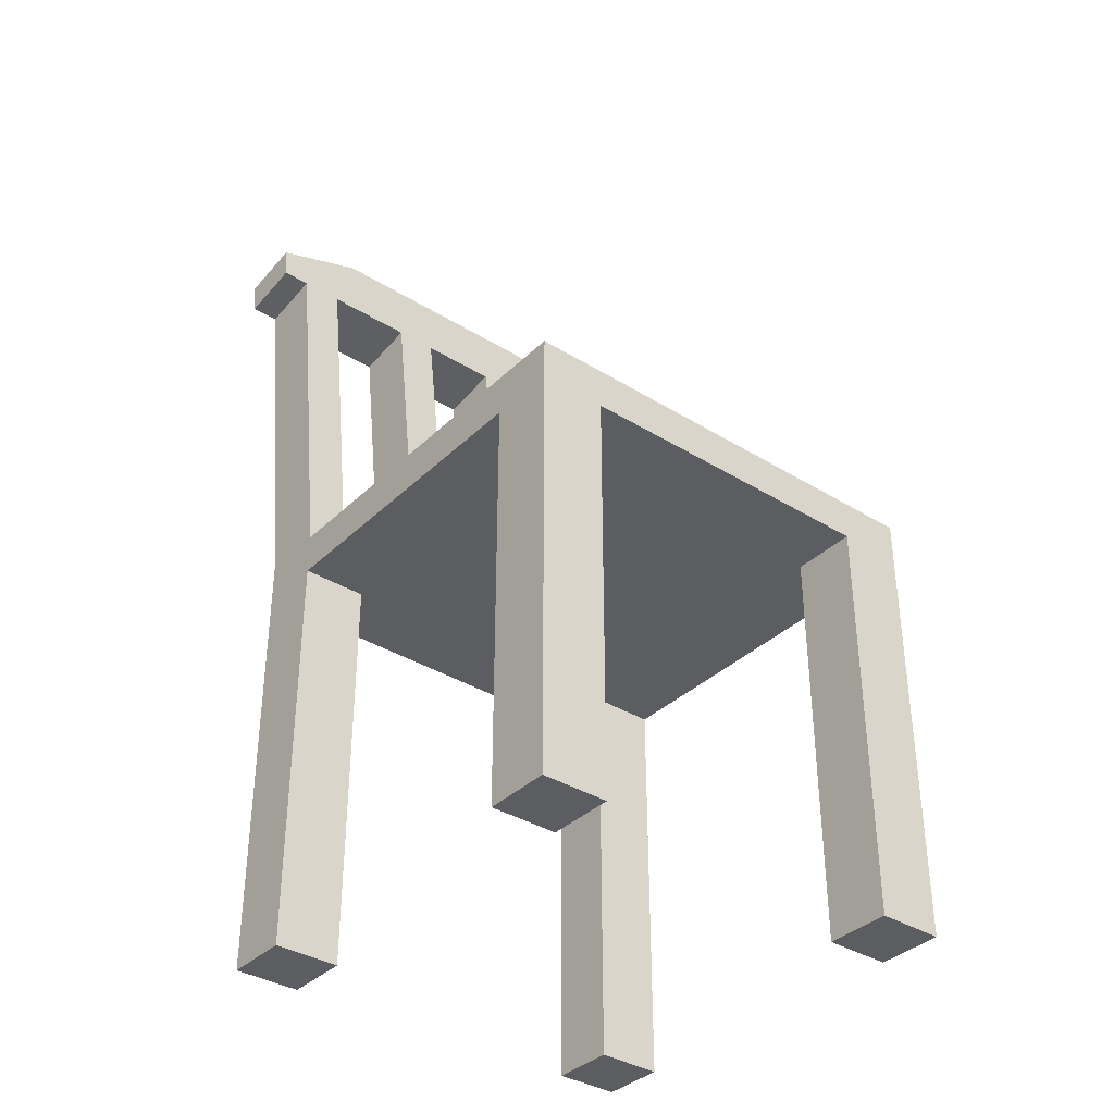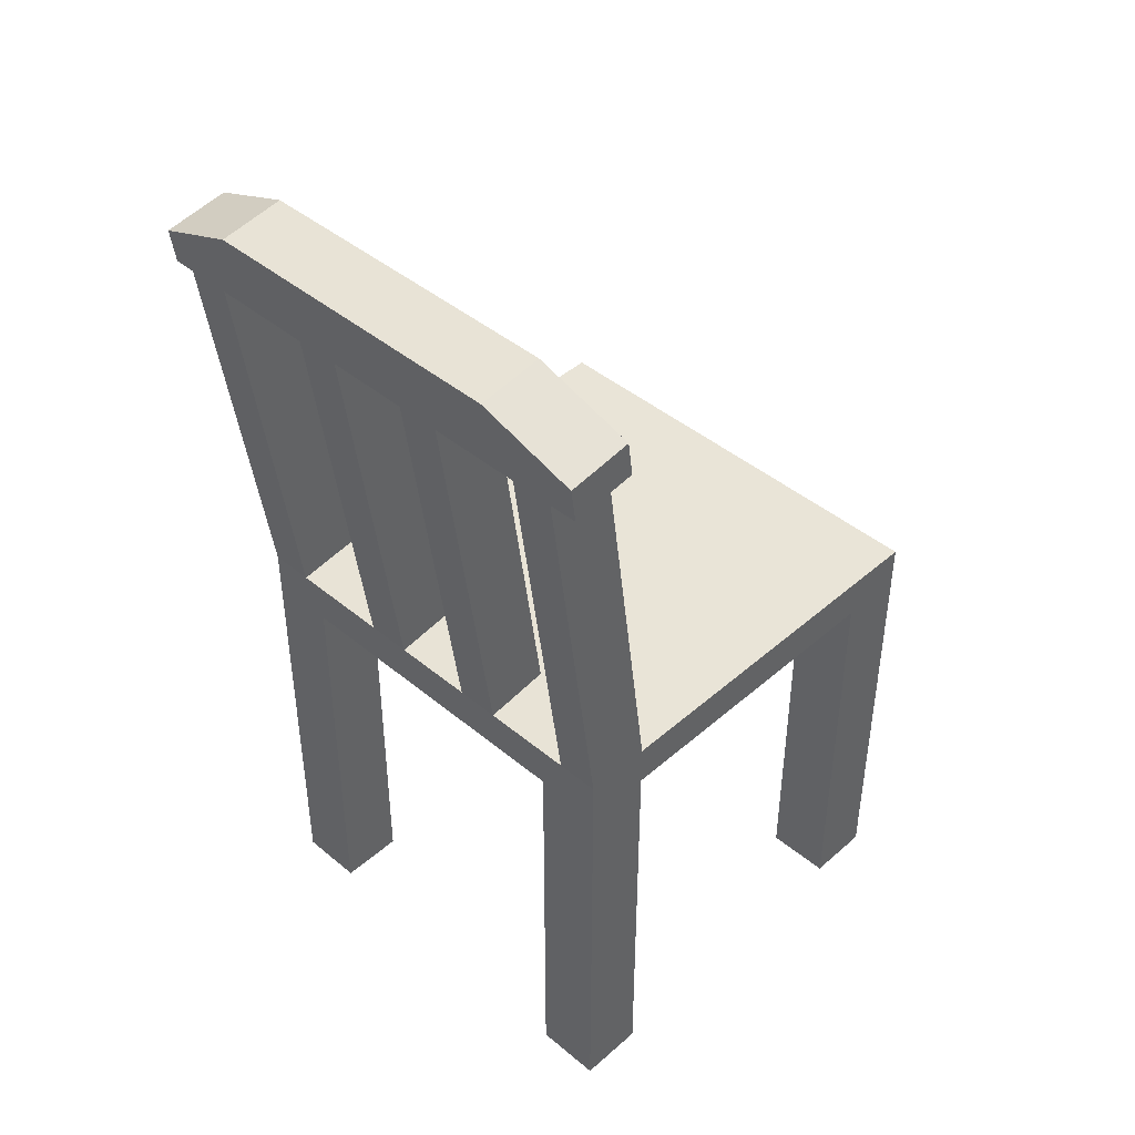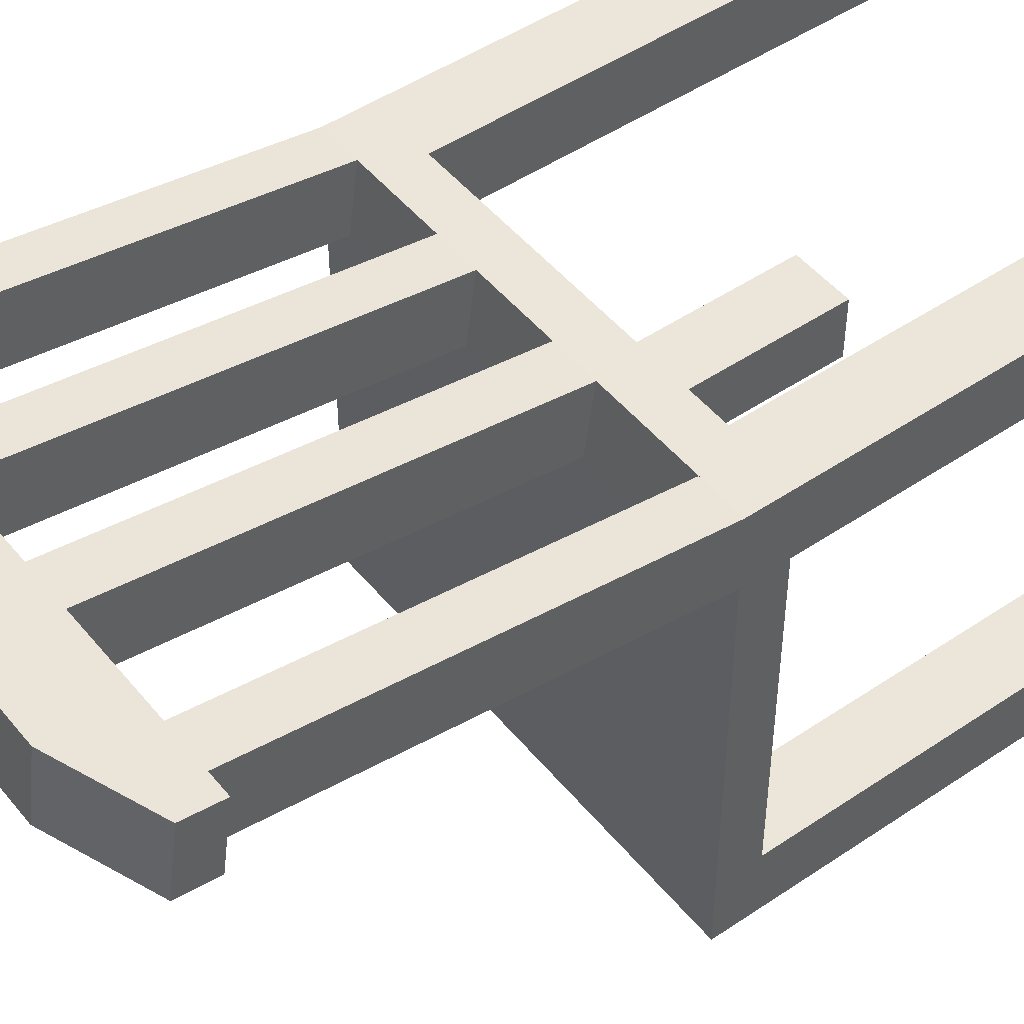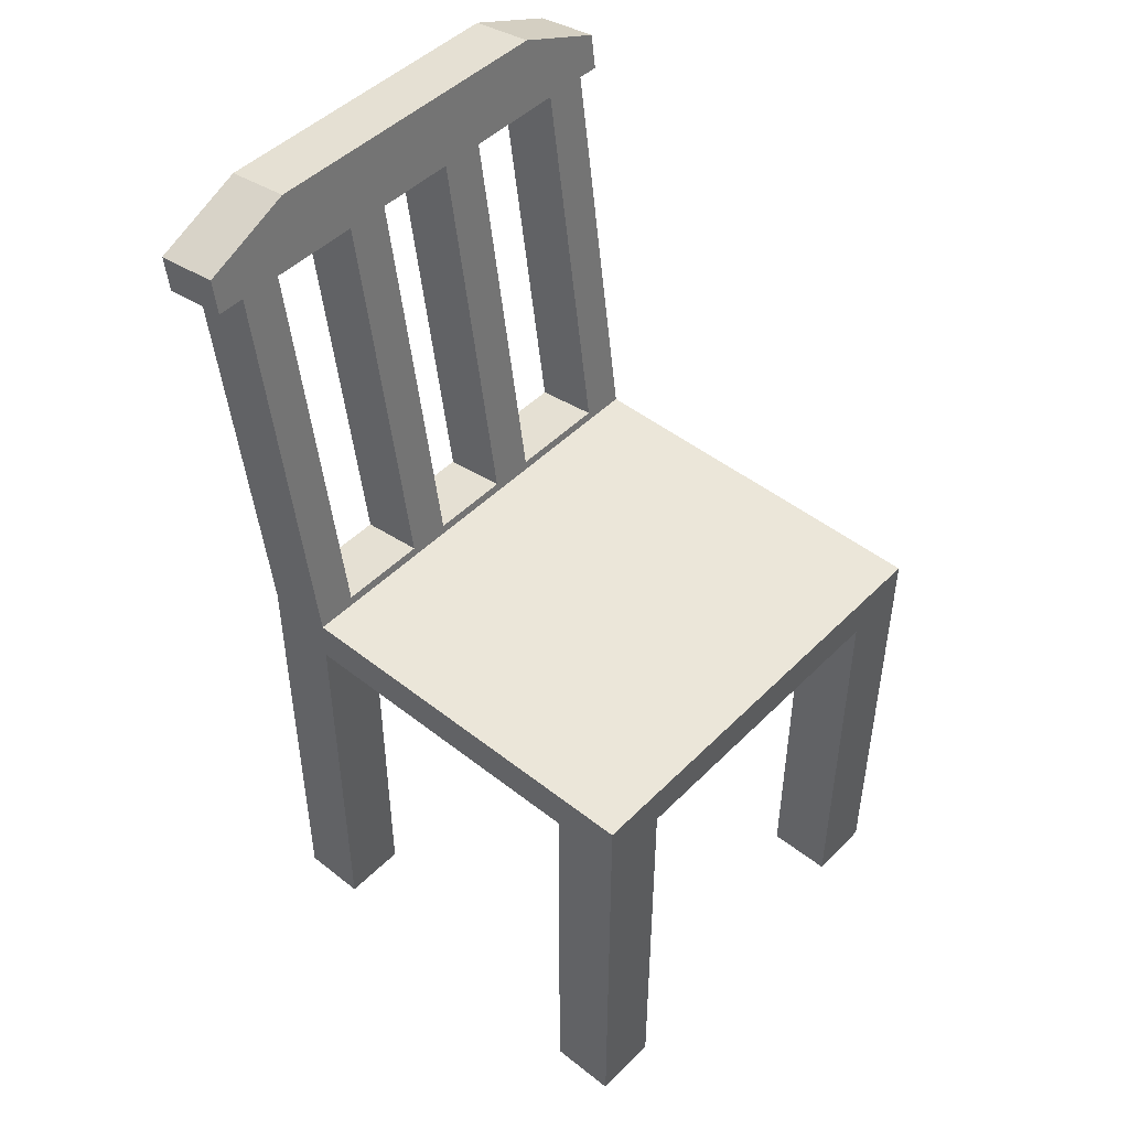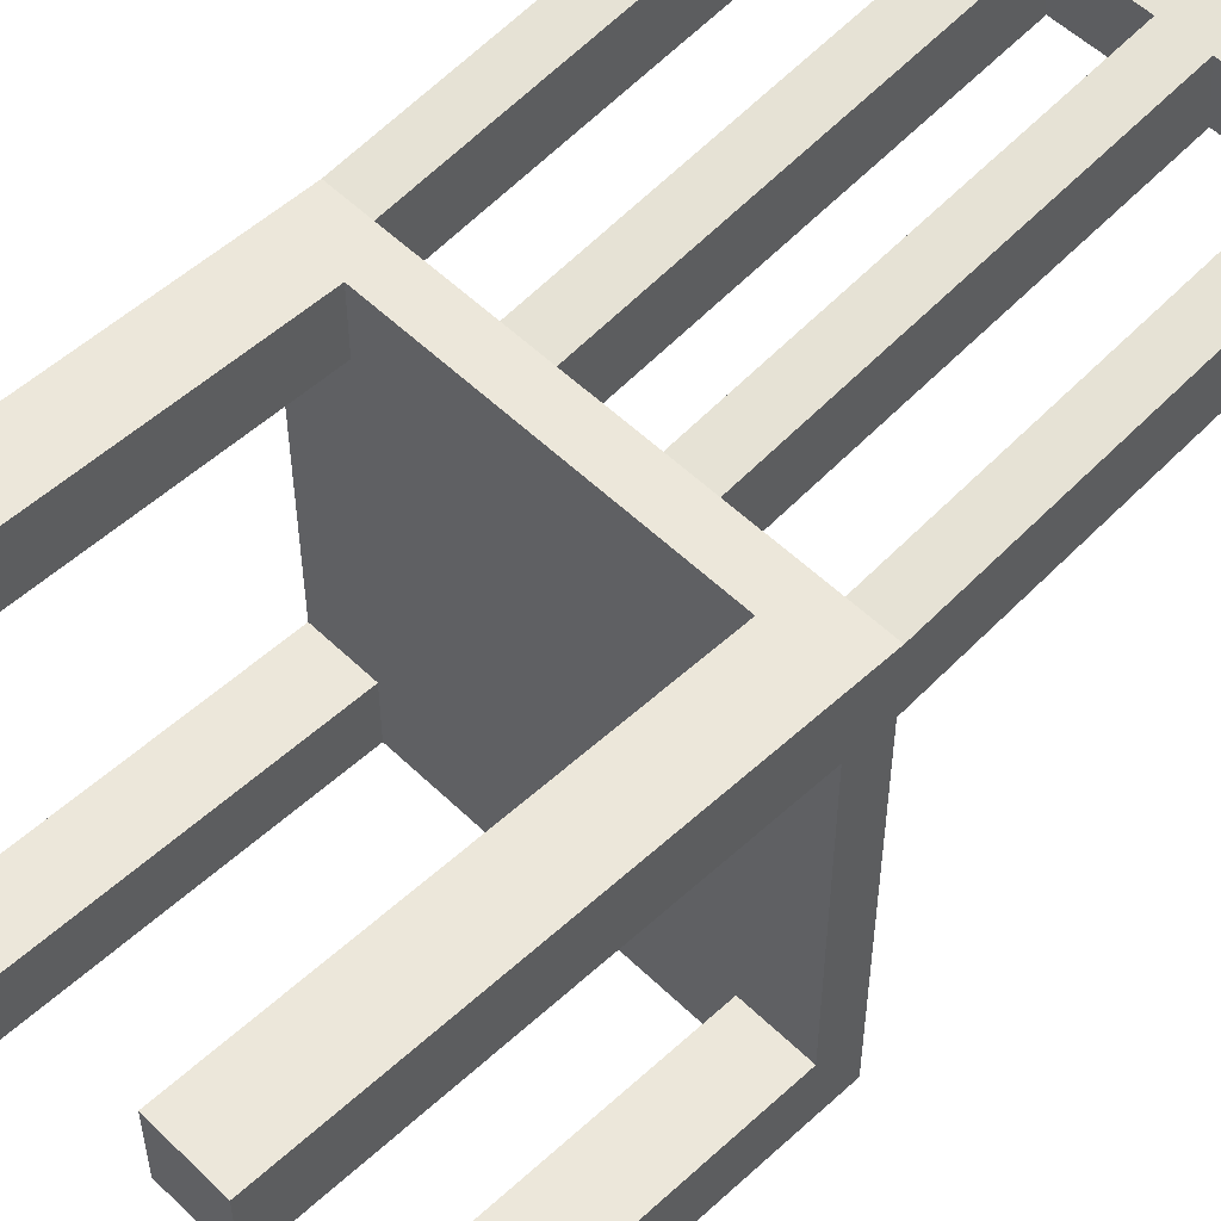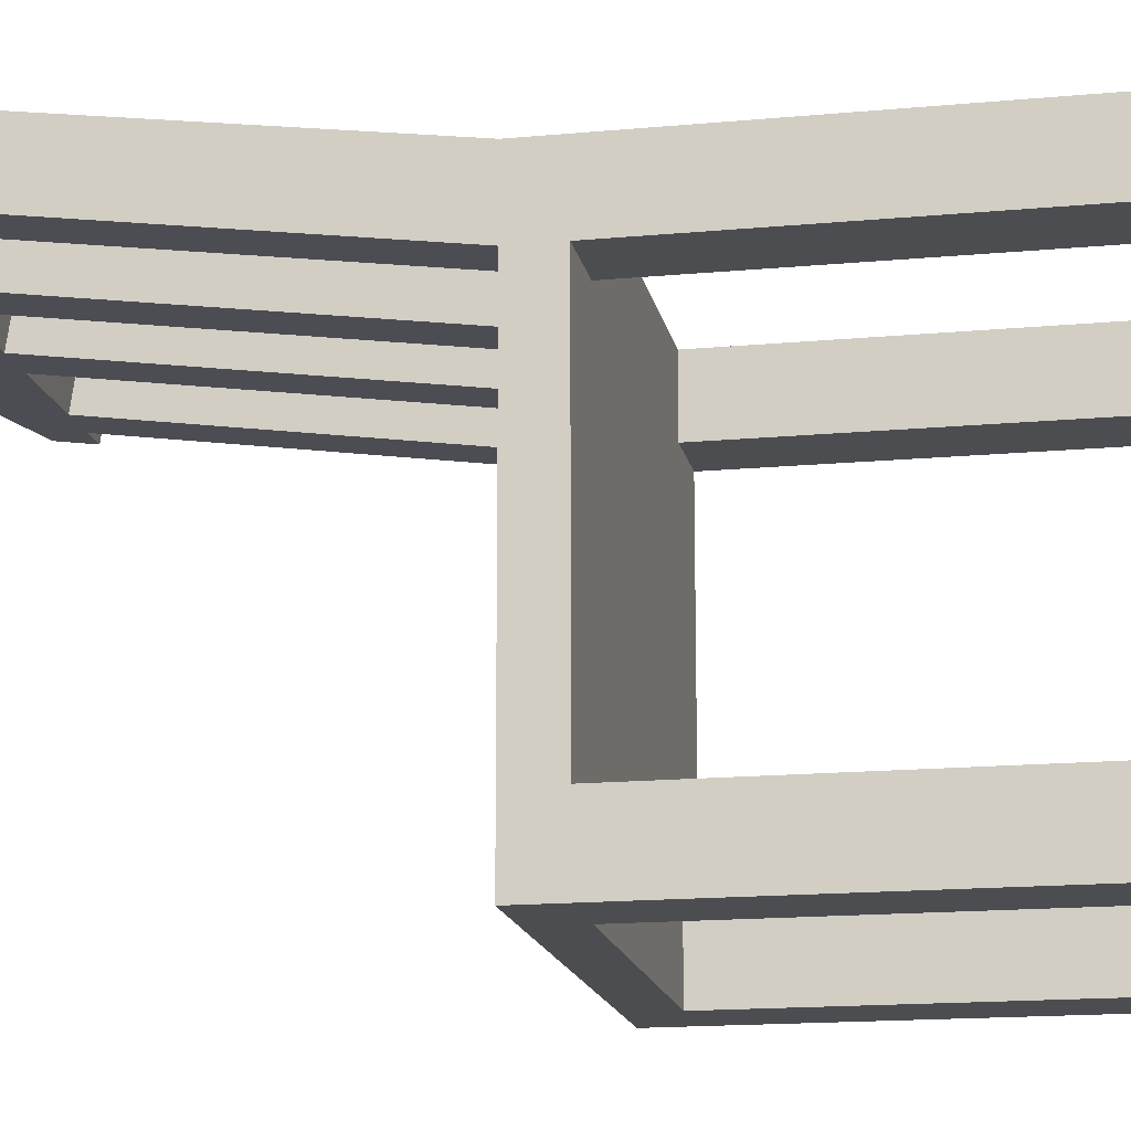
<metadata>
{"format":"obj","ext":"obj","renderer":"f3d","projection":"perspective","resolution":1024,"background":"white","views":[{"elev":-36.4,"azim":141.1,"up":"+Y"},{"elev":43.5,"azim":44.3,"up":"+Y"},{"elev":48.1,"azim":-127.2,"up":"+Z"},{"elev":47.1,"azim":131.7,"up":"+Y"},{"elev":53.8,"azim":45.8,"up":"+Z"},{"elev":-15.9,"azim":-79.0,"up":"+Z"}]}
</metadata>
<code>
v -0.1947 -0.446 -0.2369
v -0.1382 -0.446 -0.2934
v -0.1382 -0.446 -0.2369
v -0.1947 -0.446 -0.2934
v -0.1947 -0.05507 -0.2934
v -0.1947 -0.05507 -0.2369
v -0.1947 -0.09092 -0.2369
v -0.1382 -0.09092 -0.2369
v -0.1382 -0.09092 -0.2934
v -0.1382 -0.05507 -0.2934
v -0.1382 -0.05507 -0.2369
v -0.1382 -0.05507 0.03433
v 0.133 -0.05507 0.03433
v 0.133 -0.05507 -0.2369
v 0.133 -0.05507 -0.2934
v 0.1895 -0.05507 -0.2369
v 0.1895 -0.05507 -0.2934
v 0.1895 -0.446 -0.2369
v 0.1895 -0.446 -0.2934
v 0.133 -0.09092 -0.2934
v 0.133 -0.446 -0.2934
v 0.133 -0.446 -0.2369
v 0.1895 -0.09092 -0.2369
v 0.133 -0.09092 -0.2369
v 0.133 -0.09092 0.03433
v 0.1895 -0.09092 0.03433
v 0.1895 -0.05507 0.03433
v 0.1895 -0.446 0.0908
v 0.1895 -0.446 0.03433
v 0.133 -0.446 0.03433
v 0.133 -0.446 0.0908
v 0.1895 -0.05507 0.0908
v 0.133 -0.09092 0.0908
v -0.1382 -0.09092 0.0908
v 0.07574 -0.05507 0.0908
v -0.1947 -0.05507 0.0908
v -0.1947 -0.446 0.0908
v -0.1382 -0.446 0.0908
v -0.1382 -0.446 0.03433
v -0.1947 -0.446 0.03433
v -0.1947 -0.09092 0.03433
v -0.1947 -0.05507 0.03433
v -0.1947 0.2839 0.08149
v -0.1947 0.2762 0.1369
v -0.157 -0.05507 0.0908
v -0.157 0.2762 0.1369
v -0.2135 0.3066 0.1411
v -0.2135 0.2762 0.1369
v -0.2135 0.2839 0.08149
v -0.157 0.2839 0.08149
v -0.06958 0.2839 0.08149
v -0.06958 0.2762 0.1369
v -0.03124 0.2839 0.08149
v -0.03124 0.2762 0.1369
v 0.03891 0.2839 0.08149
v 0.03891 0.2762 0.1369
v 0.07574 0.2839 0.08149
v 0.07574 0.2762 0.1369
v 0.07574 -0.04736 0.0354
v 0.133 -0.05507 0.0908
v 0.1535 -0.05507 0.0908
v 0.1535 -0.04736 0.0354
v 0.1535 0.2839 0.08149
v 0.1535 0.2762 0.1369
v 0.1895 0.2839 0.08149
v 0.1895 0.2762 0.1369
v -0.157 -0.04736 0.0354
v -0.1382 -0.05507 0.0908
v -0.06958 -0.05507 0.0908
v -0.06958 -0.04736 0.0354
v -0.03124 -0.05507 0.0908
v -0.03124 -0.04736 0.0354
v 0.03891 -0.04736 0.0354
v 0.03891 -0.05507 0.0908
v 0.2134 0.2762 0.1369
v 0.2134 0.3066 0.1411
v 0.1058 0.2762 0.1369
v 0.2134 0.3143 0.08573
v 0.2134 0.2839 0.08149
v 0.133 0.3447 0.08997
v 0.133 0.337 0.1454
v -0.1382 0.3447 0.08997
v -0.1382 0.337 0.1454
v -0.2135 0.3143 0.08573
v -0.1382 -0.09092 0.03433
v -0.1382 0.3066 0.1411
v -0.1382 0.3143 0.08573
v 0.133 0.3143 0.08573
v 0.133 0.3066 0.1411
g mesh1_mesh1-geometry
f 1 2 3
f 2 1 4
f 1 5 4
f 5 1 6
f 6 1 7
f 1 8 7
f 8 1 3
f 2 8 3
f 8 2 9
f 2 5 9
f 5 2 4
f 9 5 10
f 5 11 10
f 11 5 6
f 12 11 6
f 12 10 11
f 13 10 12
f 14 10 13
f 10 14 15
f 16 15 14
f 15 16 17
f 17 18 16
f 18 17 19
f 19 20 17
f 20 19 21
f 19 22 21
f 22 19 18
f 23 22 18
f 22 23 24
f 23 25 24
f 25 23 26
f 16 23 26
f 16 18 23
f 16 26 27
f 26 28 27
f 28 26 29
f 29 25 26
f 25 29 30
f 29 31 30
f 31 29 28
f 32 31 28
f 31 32 33
f 33 32 34
f 35 34 32
f 36 34 35
f 37 34 36
f 34 37 38
f 37 39 38
f 39 37 40
f 37 41 40
f 41 37 42
f 42 37 43
f 43 37 36
f 43 36 44
f 44 45 36
f 45 44 46
f 44 47 46
f 47 44 48
f 44 49 48
f 49 44 43
f 50 44 43
f 44 50 46
f 51 46 50
f 46 51 52
f 53 52 51
f 53 54 52
f 55 54 53
f 55 56 54
f 57 56 55
f 56 57 58
f 35 57 58
f 57 35 59
f 60 59 35
f 61 59 60
f 59 61 62
f 63 61 62
f 61 63 64
f 65 64 63
f 64 65 66
f 65 32 66
f 65 28 32
f 27 28 65
f 62 27 65
f 27 62 13
f 13 62 12
f 12 62 42
f 67 42 62
f 42 67 43
f 43 67 50
f 50 45 67
f 45 50 46
f 68 67 45
f 69 67 68
f 67 69 70
f 69 51 70
f 51 69 52
f 71 52 69
f 52 71 54
f 71 53 54
f 53 71 72
f 71 73 72
f 73 71 74
f 71 35 74
f 35 71 68
f 68 71 69
f 71 12 69
f 74 12 71
f 35 12 74
f 60 12 35
f 12 60 13
f 35 61 60
f 61 35 32
f 61 66 32
f 66 61 64
f 64 75 66
f 75 64 76
f 76 64 58
f 58 64 77
f 77 63 64
f 63 77 57
f 57 77 58
f 63 78 57
f 65 78 63
f 78 65 79
f 65 75 79
f 75 65 66
f 75 78 79
f 78 75 76
f 80 76 78
f 76 80 81
f 82 81 80
f 81 82 83
f 47 82 83
f 82 47 84
f 48 84 47
f 84 48 49
f 49 78 84
f 43 78 49
f 50 78 43
f 51 78 50
f 53 78 51
f 55 78 53
f 57 78 55
f 73 57 55
f 73 59 57
f 59 73 72
f 67 59 72
f 67 62 59
f 67 72 70
f 53 70 72
f 70 53 51
f 74 55 73
f 55 74 56
f 74 58 56
f 58 74 35
f 56 47 58
f 54 47 56
f 52 47 54
f 46 47 52
f 54 55 56
f 55 54 53
f 58 47 76
f 76 47 81
f 81 47 83
f 84 78 80
f 84 80 82
f 62 65 63
f 69 12 68
f 36 35 68
f 36 68 45
f 12 6 42
f 6 41 42
f 6 7 41
f 8 41 7
f 41 8 85
f 9 85 8
f 9 34 85
f 20 34 9
f 24 34 20
f 25 34 24
f 34 25 33
f 25 31 33
f 31 25 30
f 20 22 24
f 22 20 21
f 10 20 9
f 15 20 10
f 17 20 15
f 8 10 9
f 10 8 11
f 34 39 85
f 39 34 38
f 39 41 85
f 41 39 40
f 27 14 13
f 14 27 16
g mesh2_mesh2-geometry
l 19 21
l 18 19
l 22 18
l 21 22
l 21 20
l 20 24
l 9 20
l 9 8
l 2 9
l 2 3
l 2 4
l 4 1
l 4 5
l 5 10
l 6 5
l 42 6
l 12 42
l 85 12
l 85 41
l 34 85
l 38 34
l 37 38
l 40 37
l 39 40
l 38 39
l 39 85
l 40 41
l 41 7
l 8 7
l 3 8
l 3 1
l 1 7
l 37 36
l 36 45
l 36 44
l 43 44
l 42 43
l 43 49
l 50 43
l 50 51
l 50 46
l 67 50
l 70 67
l 70 69
l 51 70
l 51 52
l 51 53
l 53 72
l 55 53
l 55 57
l 73 55
l 72 73
l 72 71
l 69 71
l 68 69
l 68 45
l 45 46
l 67 45
l 44 46
l 44 48
l 48 47
l 49 48
l 49 84
l 47 84
l 83 47
l 81 83
l 80 81
l 82 80
l 83 82
l 82 84
l 80 78
l 79 78
l 79 75
l 65 79
l 65 27
l 65 66
l 63 65
l 57 63
l 57 59
l 57 58
l 58 35
l 58 77
l 58 56
l 55 56
l 54 56
l 54 52
l 53 54
l 71 54
l 74 71
l 74 35
l 73 74
l 56 74
l 59 35
l 62 59
l 62 61
l 62 63
l 63 64
l 66 64
l 32 66
l 28 32
l 28 29
l 31 28
l 31 30
l 31 33
l 33 25
l 33 34
l 25 26
l 30 25
l 30 29
l 29 26
l 23 26
l 24 23
l 22 24
l 24 14
l 18 23
l 25 13
l 27 13
l 16 27
l 17 16
l 19 17
l 15 17
l 10 15
l 13 12
l 61 32
l 61 64
l 60 61
l 35 60
l 77 64
l 66 75
l 75 76
l 78 76
l 76 81
l 52 69
l 52 46
g mesh3_mesh3-geometry
l 86 87
g mesh4_mesh4-geometry
l 88 89

</code>
